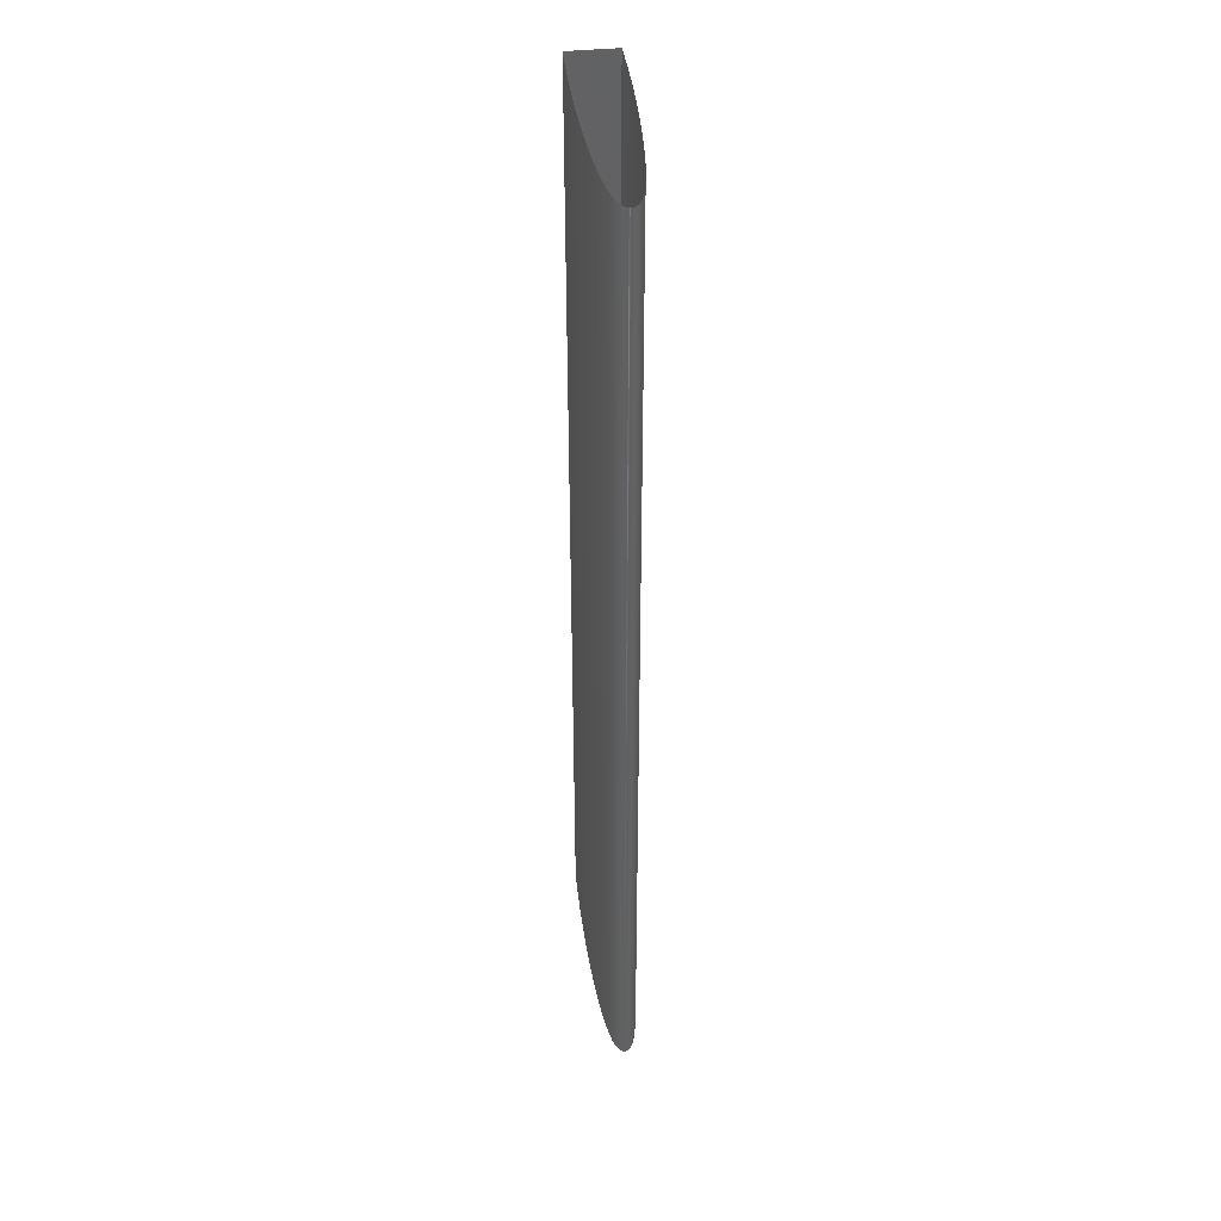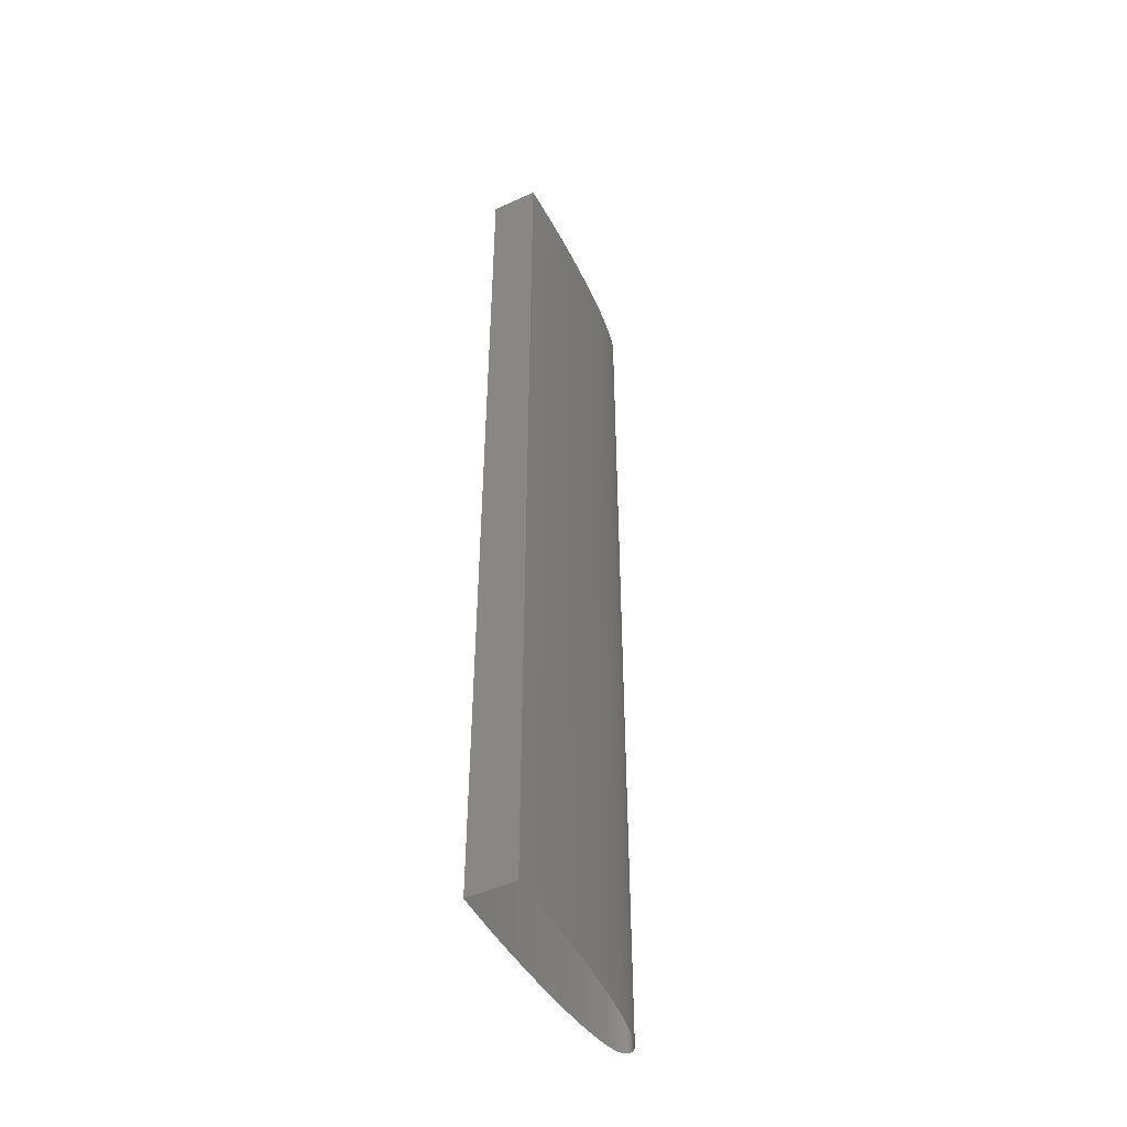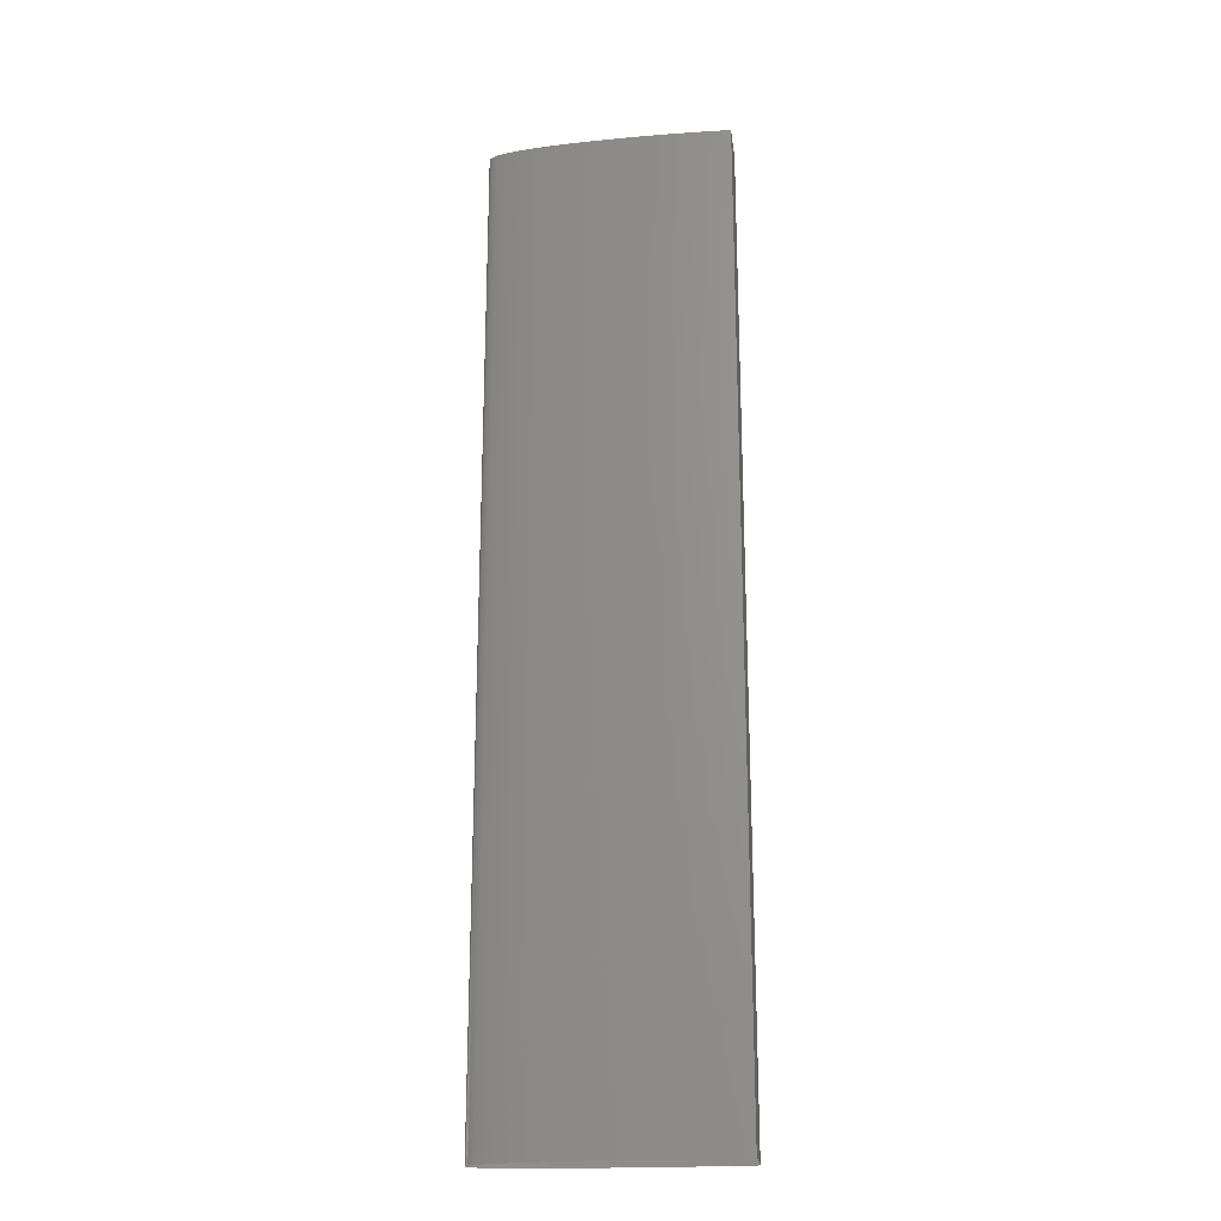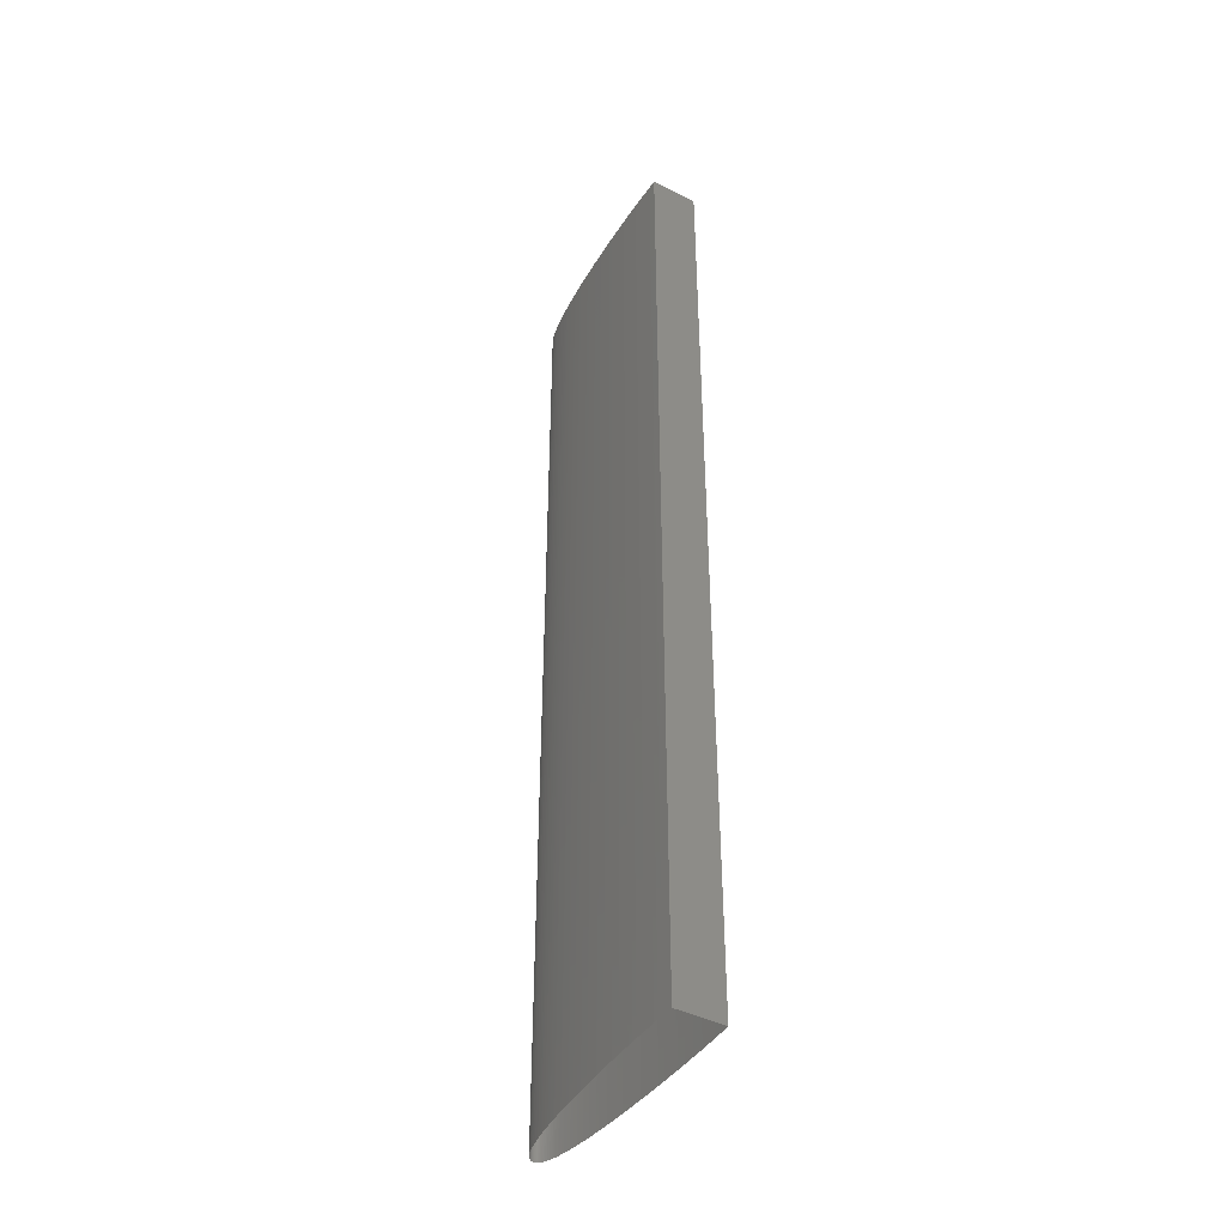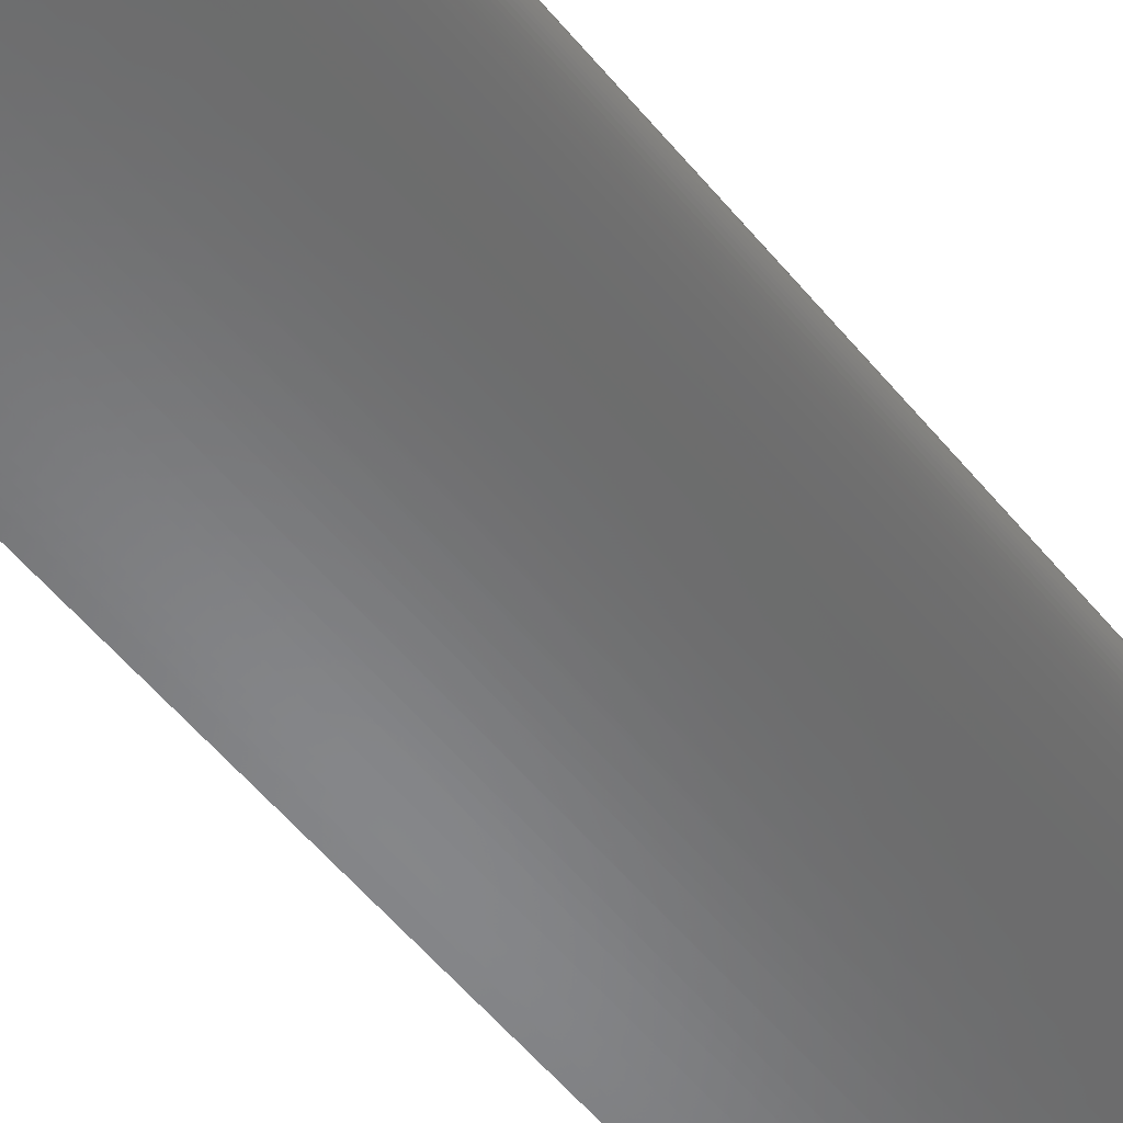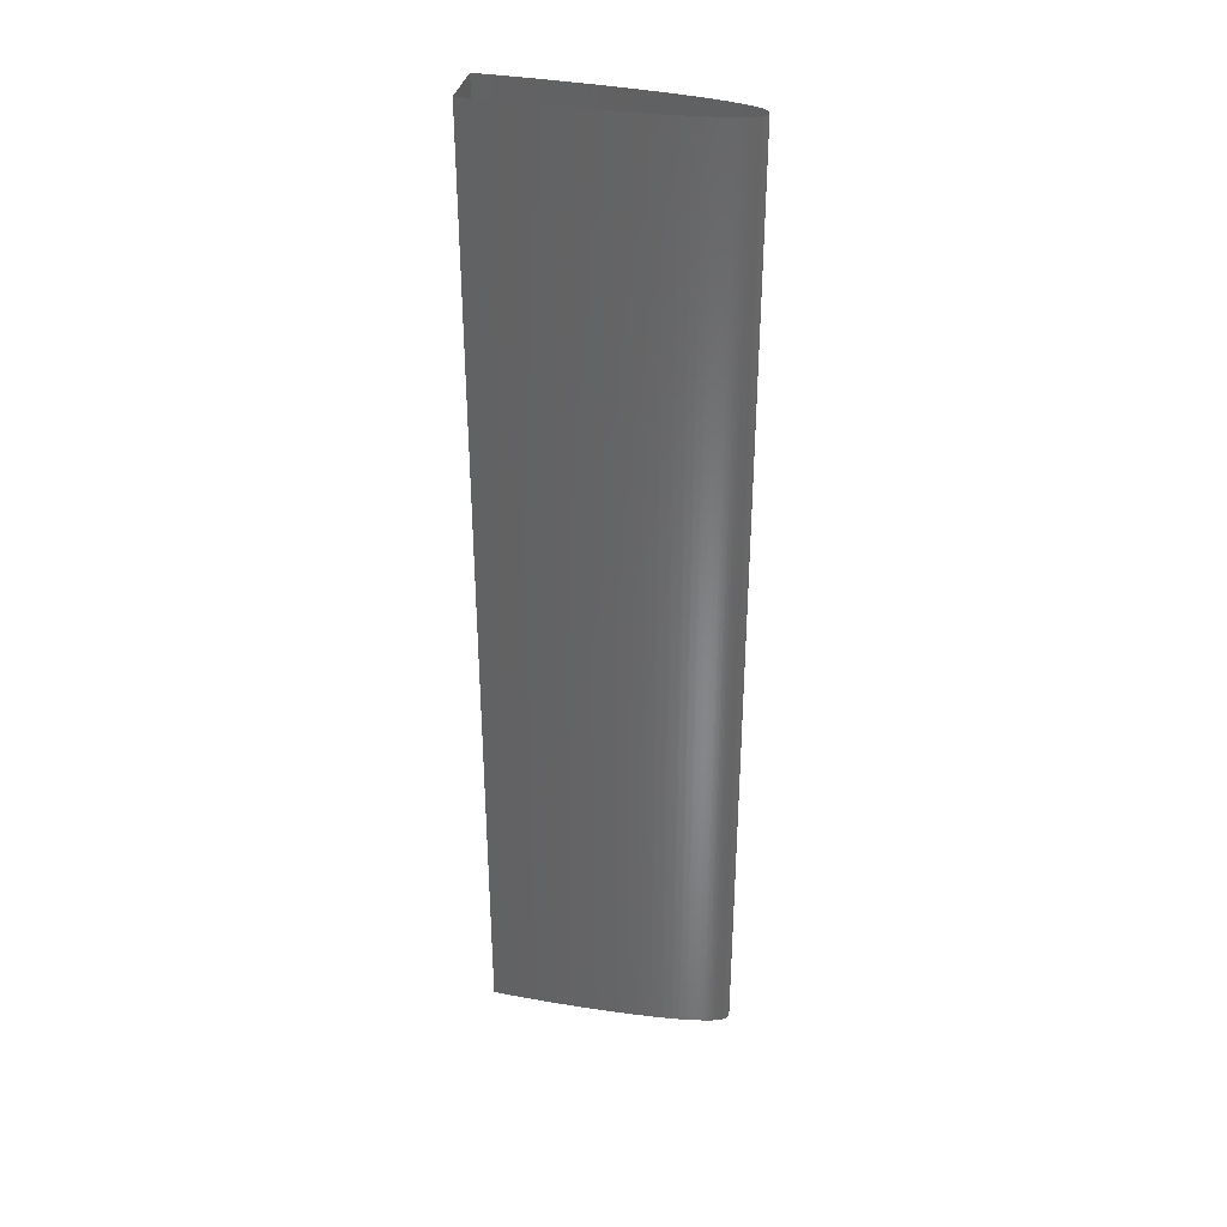
<metadata>
{"format":"stl","ext":"stl","renderer":"f3d","projection":"perspective","resolution":1024,"background":"white","views":[{"elev":41.5,"azim":-96.9,"up":"+Z"},{"elev":-47.9,"azim":117.1,"up":"+Z"},{"elev":-22.2,"azim":7.2,"up":"+Z"},{"elev":-42.9,"azim":59.2,"up":"+Z"},{"elev":-54.2,"azim":-141.8,"up":"+Y"},{"elev":36.3,"azim":-166.8,"up":"+Z"}]}
</metadata>
<code>
# stl→obj: 272 verts, 272 faces
v 0.07228 0.03127 1
v 0.08166 0.03277 1
v 0.08166 0.03277 -1
v 0.07228 0.03127 -1
v 0.0647 0.02997 1
v 0.0647 0.02997 -1
v 0.3198 0.04907 1
v 0.3263 0.04922 1
v 0.3263 0.04922 -1
v 0.05868 0.02887 1
v 0.05868 0.02887 -1
v 0.3019 0.04861 1
v 0.3019 0.04861 -1
v 0.2857 0.04811 1
v 0.2857 0.04811 -1
v 0.04967 0.02712 1
v 0.04967 0.02712 -1
v 0.04517 0.02617 1
v 0.04517 0.02617 -1
v 0.2775 0.04783 1
v 0.2775 0.04783 -1
v 0.03912 0.0248 1
v 0.03912 0.0248 -1
v 0.03637 0.02413 1
v 0.2533 0.04687 1
v 0.2533 0.04687 -1
v 0.03637 0.02413 -1
v 0.0311 0.02273 1
v 0.0311 0.02273 -1
v 0.253 0.04686 1
v 0.253 0.04686 -1
v 0.02851 0.02198 1
v 0.02851 0.02198 -1
v 0.4729 0.04923 1
v 0.4958 0.04867 1
v 0.4958 0.04867 -1
v 0.4729 0.04923 -1
v 0.02484 0.02082 1
v 0.02484 0.02082 -1
v 0.2286 0.0457 1
v 0.2286 0.0457 -1
v 0.02376 0.02045 1
v 0.02376 0.02045 -1
v 0.01925 0.01875 -1
v 0.4582 0.04951 1
v 0.4582 0.04951 -1
v 0.01925 0.01875 1
v 0.2178 0.04513 1
v 0.2178 0.04513 -1
v 0.2042 0.04436 -1
v 0.01908 0.01868 1
v 0.01908 0.01868 -1
v 0.01472 0.0167 1
v 0.01472 0.0167 -1
v 0.4484 0.04966 1
v 0.4484 0.04966 -1
v 0.2042 0.04436 1
v 0.01458 0.01663 1
v 0.01458 0.01663 -1
v 0.01107 0.01468 -1
v 0.01107 0.01468 1
v 0.1853 0.04319 1
v 0.1853 0.04319 -1
v 0.4243 0.04991 1
v 0.4243 0.04991 -1
v 0.01097 0.01462 1
v 0.01097 0.01462 -1
v 0.007954 0.01257 1
v 0.007954 0.01257 -1
v 0.1799 0.04283 1
v 0.1799 0.04283 -1
v 0.007874 0.01251 1
v 0.007874 0.01251 -1
v 0.1598 0.04137 -1
v 0.005964 0.01094 1
v 0.005964 0.01094 -1
v 0.005366 0.01038 -1
v 0.424 0.04991 1
v 0.424 0.04991 -1
v 0.005366 0.01038 1
v 0.00414 0.00913 -1
v 0.1598 0.04137 1
v 0.1559 0.04105 -1
v 0.00414 0.00913 1
v 0.00339 0.00826 1
v 0.00339 0.00826 -1
v 0.003041 0.00782 1
v 0.003041 0.00782 -1
v 0.00206 0.00642 -1
v 0.3995 0.05 1
v 0.3995 0.05 -1
v 0.1559 0.04105 1
v 0.00206 0.00642 1
v 0.001894 0.006153 1
v 0.001894 0.006153 -1
v 0.001336 0.005153 1
v 0.001336 0.005153 -1
v 0.000845 0.004085 1
v 0.1372 0.03941 1
v 0.1372 0.03941 -1
v 0.000845 0.004085 -1
v 0.00074 0.00382 1
v 0.00074 0.00382 -1
v 0.3889 0.04999 1
v 0.3889 0.04999 -1
v 0.0003342 0.002565 1
v 0.0003342 0.002565 -1
v 0.0002259 0.002111 1
v 0.0002259 0.002111 -1
v 8e-05 0.00127 -1
v 8e-05 0.00127 1
v 5.485e-05 0.00106 1
v 5.485e-05 0.00106 -1
v 0.1322 0.03894 1
v 0.1322 0.03894 -1
v -3e-06 -3.393e-06 1
v -3e-06 -3.393e-06 -1
v 0.3751 0.04992 1
v 0.3751 0.04992 -1
v 0.1152 0.03718 1
v 0.1152 0.03718 -1
v 0.1116 0.03677 -1
v 0.1116 0.03677 1
v 0.3559 0.04973 1
v 0.3559 0.04973 -1
v 0.09877 0.0352 1
v 0.09877 0.0352 -1
v 0.3507 0.04966 1
v 0.3507 0.04966 -1
v 0.09705 0.03498 1
v 0.09705 0.03498 -1
v 0.08594 0.03342 1
v 0.08594 0.03342 -1
v 0.3198 0.04907 -1
v 0.005084 -0.01013 1
v 0.003564 -0.008475 -1
v 0.005084 -0.01013 -1
v 0.05426 -0.02807 1
v 0.04517 -0.02617 1
v 0.04517 -0.02617 -1
v 0.05681 -0.02856 1
v 0.05681 -0.02856 -1
v 0.06772 -0.03054 -1
v 0.003564 -0.008475 1
v 0.005304 -0.01034 1
v 0.005304 -0.01034 -1
v 0.06772 -0.03054 1
v 0.06851 -0.03068 1
v 0.06851 -0.03068 -1
v 0.006981 -0.01184 1
v 0.006981 -0.01184 -1
v 0.07722 -0.0321 1
v 0.07722 -0.0321 -1
v 0.00722 -0.01203 1
v 0.00722 -0.01203 -1
v 0.009788 -0.01391 -1
v 0.08343 -0.03305 1
v 0.08343 -0.03305 -1
v 0.08594 -0.03342 1
v 0.08594 -0.03342 -1
v 8e-05 -0.00127 -1
v 0.09711 -0.03496 1
v 0.09711 -0.03496 -1
v 0.09742 -0.035 -1
v 0.009788 -0.01391 1
v 0.01007 -0.01409 1
v 0.01007 -0.01409 -1
v 0.09742 -0.035 1
v 0.1089 -0.03643 1
v 0.1089 -0.03643 -1
v 0.1158 -0.03722 -1
v 0.0131 -0.01589 1
v 0.0131 -0.01589 -1
v 8e-05 -0.00127 1
v 0.1158 -0.03722 1
v 0.1205 -0.03774 -1
v 0.0001945 -0.001961 1
v 0.0001945 -0.001961 -1
v 0.01313 -0.01591 1
v 0.01313 -0.01591 -1
v 0.1205 -0.03774 1
v 0.1322 -0.03894 1
v 0.1322 -0.03894 -1
v 0.01605 -0.01737 1
v 0.01605 -0.01737 -1
v 0.01709 -0.01784 -1
v 0.0003343 -0.002565 1
v 0.0003343 -0.002565 -1
v 0.1367 -0.03938 1
v 0.1367 -0.03938 -1
v 0.1559 -0.04105 1
v 0.1559 -0.04105 -1
v 0.00074 -0.00382 1
v 0.00074 -0.00382 -1
v 0.1597 -0.04135 1
v 0.1597 -0.04135 -1
v 0.1799 -0.04283 -1
v 0.01709 -0.01784 1
v 0.01908 -0.01868 1
v 0.01908 -0.01868 -1
v 0.0213 -0.01954 -1
v 0.1799 -0.04283 1
v 0.1855 -0.0432 1
v 0.1855 -0.0432 -1
v 0.0007505 -0.003847 1
v 0.0007505 -0.003847 -1
v 0.2042 -0.04436 1
v 0.2042 -0.04436 -1
v 0.2165 -0.04506 1
v 0.2165 -0.04506 -1
v 0.0213 -0.01954 1
v 0.02423 -0.02058 1
v 0.02423 -0.02058 -1
v 0.2286 -0.0457 1
v 0.2286 -0.0457 -1
v 0.001336 -0.005152 1
v 0.001336 -0.005152 -1
v 0.2492 -0.04669 1
v 0.2492 -0.04669 -1
v 0.02695 -0.02146 1
v 0.02695 -0.02146 -1
v 0.02947 -0.02222 -1
v 0.253 -0.04686 1
v 0.253 -0.04686 -1
v 0.2775 -0.04783 1
v 0.2775 -0.04783 -1
v 0.001737 -0.005886 1
v 0.001737 -0.005886 -1
v 0.2813 -0.04796 1
v 0.2813 -0.04796 -1
v 0.3019 -0.04861 1
v 0.3019 -0.04861 -1
v 0.3169 -0.049 1
v 0.3169 -0.049 -1
v 0.02947 -0.02222 1
v 0.00206 -0.00642 1
v 0.00206 -0.00642 -1
v 0.03402 -0.02348 1
v 0.03402 -0.02348 -1
v 0.3263 -0.04922 1
v 0.3263 -0.04922 -1
v 0.3507 -0.04966 1
v 0.3507 -0.04966 -1
v 0.3511 -0.04967 -1
v 0.3511 -0.04967 1
v 0.3751 -0.04992 -1
v 0.03729 -0.02432 1
v 0.03729 -0.02432 -1
v 0.3751 -0.04992 1
v 0.3873 -0.04998 -1
v 0.003172 -0.007992 1
v 0.003172 -0.007992 -1
v 0.3873 -0.04998 1
v 0.3995 -0.05 1
v 0.3995 -0.05 -1
v 0.4239 -0.04991 -1
v 0.04305 -0.02569 1
v 0.04305 -0.02569 -1
v 0.4239 -0.04991 1
v 0.424 -0.04991 1
v 0.424 -0.04991 -1
v 0.4484 -0.04966 1
v 0.4484 -0.04966 -1
v 0.4594 -0.04949 1
v 0.4594 -0.04949 -1
v 0.4729 -0.04923 -1
v 0.4729 -0.04923 1
v 0.4776 -0.04913 1
v 0.4776 -0.04913 -1
v 0.4958 -0.04867 -1
v 0.4958 -0.04867 1
v 0.05426 -0.02807 -1
f 1 2 3
f 1 3 4
f 5 1 4
f 5 4 6
f 7 8 9
f 10 6 11
f 10 5 6
f 12 7 13
f 14 13 15
f 16 11 17
f 16 10 11
f 18 16 17
f 18 17 19
f 14 12 13
f 20 15 21
f 22 18 19
f 22 19 23
f 24 22 23
f 20 14 15
f 25 21 26
f 24 23 27
f 28 24 27
f 28 27 29
f 25 20 21
f 30 25 26
f 30 26 31
f 32 28 29
f 32 29 33
f 34 35 36
f 34 36 37
f 38 33 39
f 40 30 31
f 40 31 41
f 38 32 33
f 42 38 39
f 42 39 43
f 42 43 44
f 45 37 46
f 47 42 44
f 48 40 41
f 48 41 49
f 48 49 50
f 51 44 52
f 51 47 44
f 53 52 54
f 45 34 37
f 55 46 56
f 53 51 52
f 57 48 50
f 58 54 59
f 58 59 60
f 58 53 54
f 61 58 60
f 62 50 63
f 55 45 46
f 64 56 65
f 66 60 67
f 66 61 60
f 62 57 50
f 68 66 67
f 68 67 69
f 70 62 63
f 70 63 71
f 72 69 73
f 70 71 74
f 72 68 69
f 75 72 73
f 64 55 56
f 75 73 76
f 75 76 77
f 78 65 79
f 80 75 77
f 80 77 81
f 82 70 74
f 82 74 83
f 84 80 81
f 85 81 86
f 85 84 81
f 87 85 86
f 78 64 65
f 87 86 88
f 87 88 89
f 90 79 91
f 92 82 83
f 93 87 89
f 94 89 95
f 94 93 89
f 96 95 97
f 96 94 95
f 98 96 97
f 99 83 100
f 98 97 101
f 102 101 103
f 90 78 79
f 104 91 105
f 102 98 101
f 106 103 107
f 106 102 103
f 108 107 109
f 108 109 110
f 99 92 83
f 108 106 107
f 111 108 110
f 112 110 113
f 114 99 100
f 114 100 115
f 112 111 110
f 116 113 117
f 116 112 113
f 104 90 91
f 118 105 119
f 120 114 115
f 120 115 121
f 120 121 122
f 123 120 122
f 118 104 105
f 124 119 125
f 126 122 127
f 124 118 119
f 128 125 129
f 126 123 122
f 130 126 127
f 130 127 131
f 132 130 131
f 132 131 133
f 128 124 125
f 8 129 9
f 2 132 133
f 2 133 3
f 8 128 129
f 7 9 134
f 7 134 13
f 135 136 137
f 138 139 140
f 141 142 143
f 135 144 136
f 141 138 142
f 145 137 146
f 147 141 143
f 145 135 137
f 148 143 149
f 150 146 151
f 148 147 143
f 152 149 153
f 150 145 146
f 152 148 149
f 154 151 155
f 154 155 156
f 157 153 158
f 157 152 153
f 154 150 151
f 159 158 160
f 159 157 158
f 116 117 161
f 162 160 163
f 162 163 164
f 165 154 156
f 162 159 160
f 166 165 156
f 166 156 167
f 168 162 164
f 169 164 170
f 169 170 171
f 172 167 173
f 169 168 164
f 174 116 161
f 175 171 176
f 175 169 171
f 172 166 167
f 177 161 178
f 179 173 180
f 181 175 176
f 182 176 183
f 179 172 173
f 184 180 185
f 184 185 186
f 182 181 176
f 177 174 161
f 187 178 188
f 189 183 190
f 189 182 183
f 184 179 180
f 191 190 192
f 191 189 190
f 187 177 178
f 193 188 194
f 195 192 196
f 195 196 197
f 195 191 192
f 198 184 186
f 199 198 186
f 199 186 200
f 199 200 201
f 202 195 197
f 203 197 204
f 193 187 188
f 205 194 206
f 203 202 197
f 207 203 204
f 207 204 208
f 209 207 208
f 209 208 210
f 211 199 201
f 212 201 213
f 212 211 201
f 214 209 210
f 214 210 215
f 205 193 194
f 216 206 217
f 218 214 215
f 218 215 219
f 220 213 221
f 220 212 213
f 220 221 222
f 223 218 219
f 223 219 224
f 216 205 206
f 225 224 226
f 227 217 228
f 225 223 224
f 229 225 226
f 229 226 230
f 227 216 217
f 231 230 232
f 231 229 230
f 233 231 232
f 233 232 234
f 235 220 222
f 236 228 237
f 238 222 239
f 238 235 222
f 240 234 241
f 240 233 234
f 242 240 241
f 242 241 243
f 242 243 244
f 245 244 246
f 247 239 248
f 245 242 244
f 249 245 246
f 249 246 250
f 236 227 228
f 251 237 252
f 253 249 250
f 254 253 250
f 254 250 255
f 254 255 256
f 247 238 239
f 257 248 258
f 257 247 248
f 259 254 256
f 251 236 237
f 260 259 256
f 260 256 261
f 262 260 261
f 262 261 263
f 264 262 263
f 264 263 265
f 264 265 266
f 144 252 136
f 267 264 266
f 268 267 266
f 268 266 269
f 268 269 270
f 139 258 140
f 271 268 270
f 139 257 258
f 138 140 272
f 138 272 142
f 144 251 252
f 271 35 36
f 271 36 270

</code>
